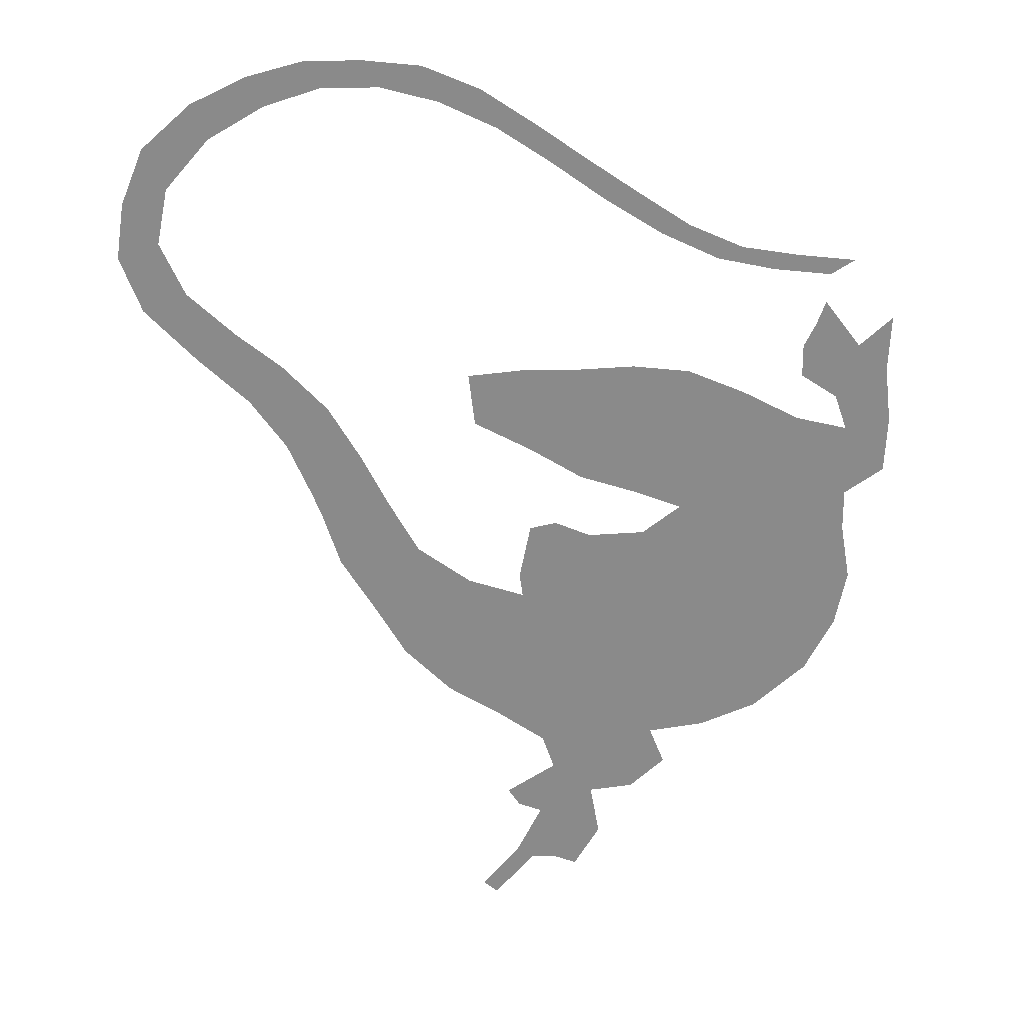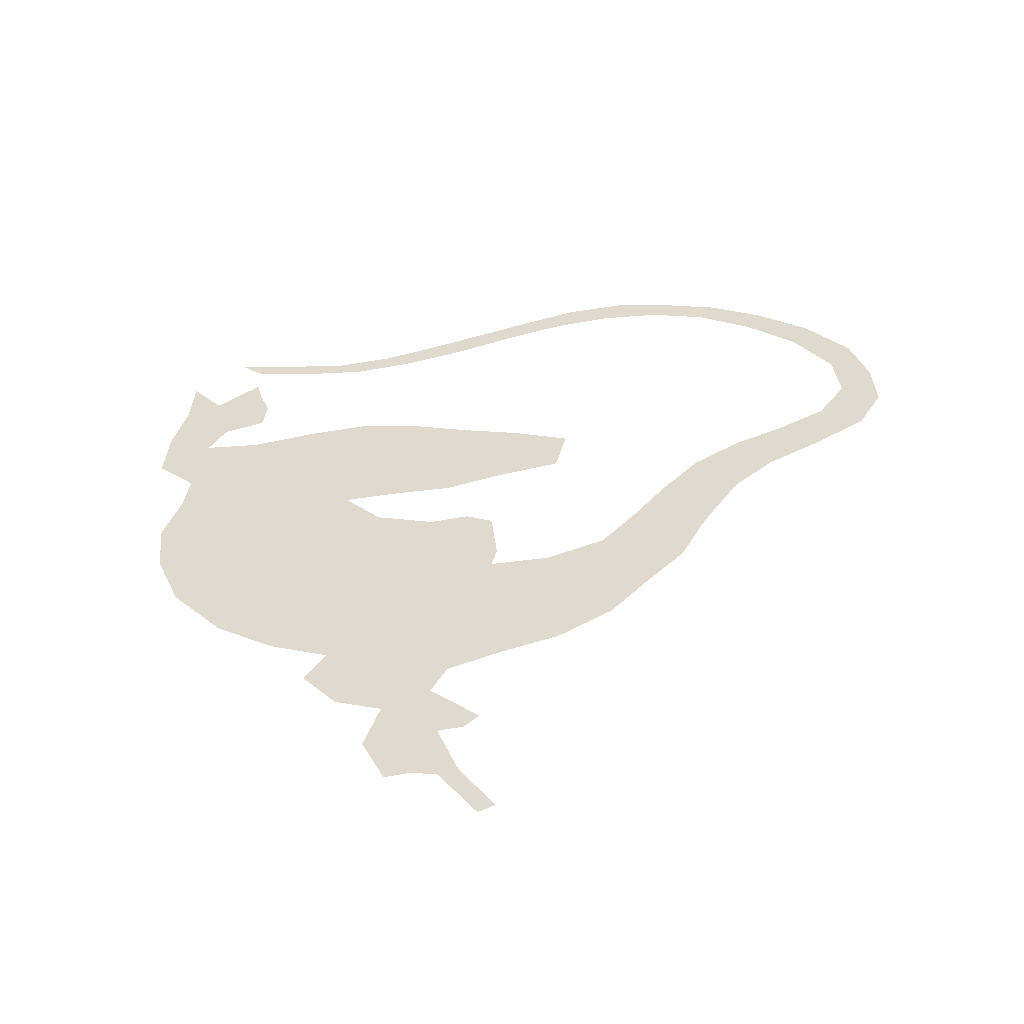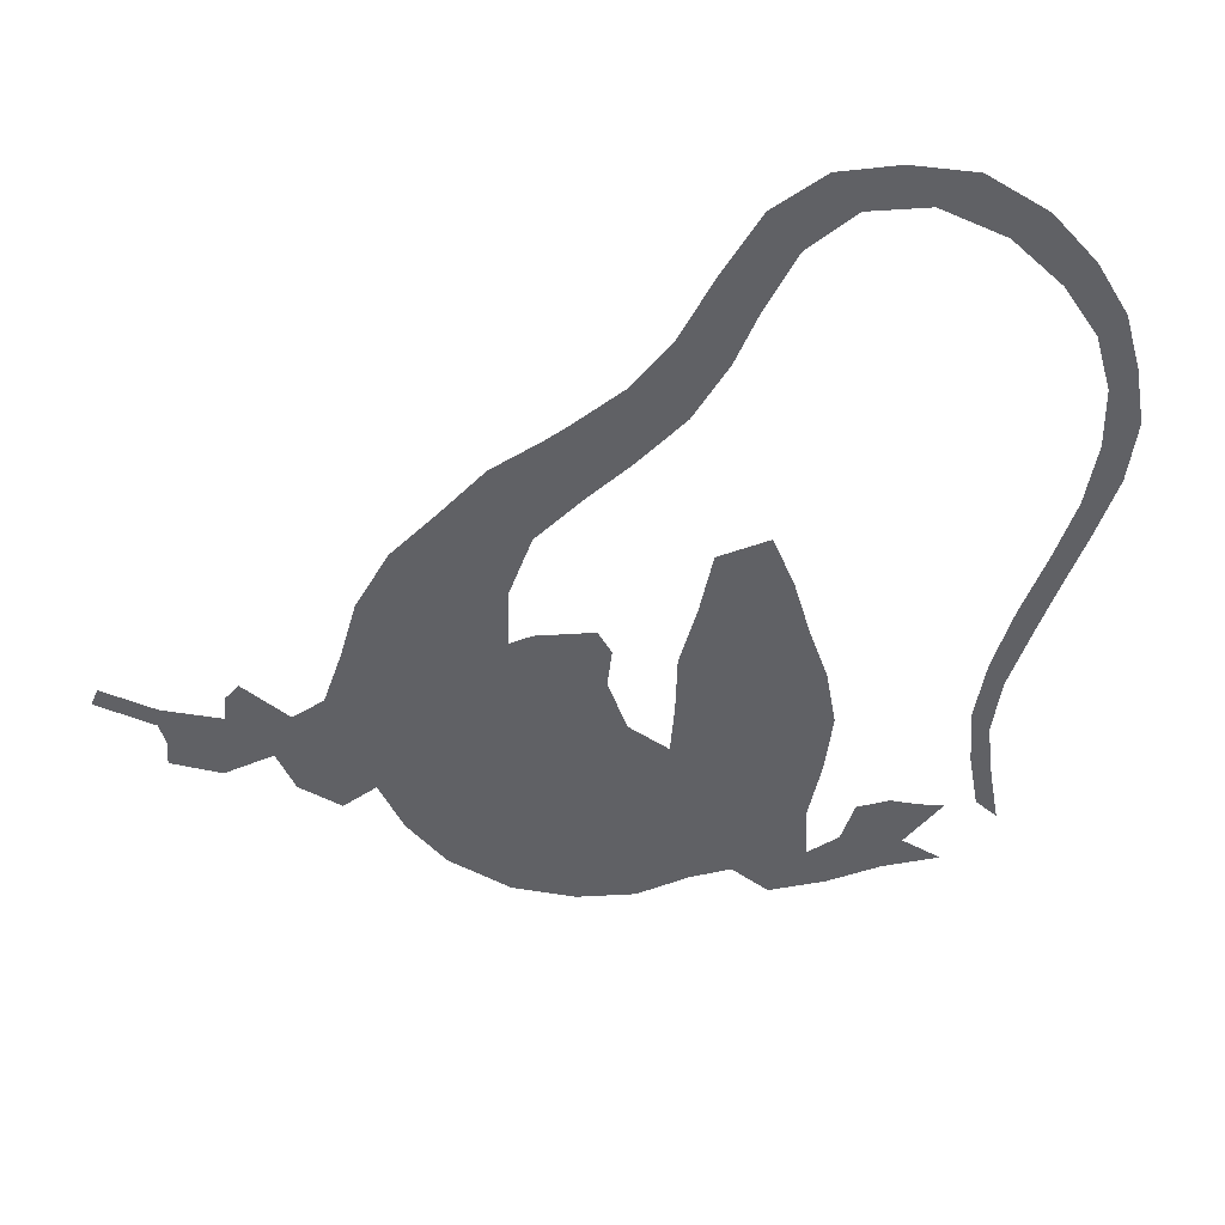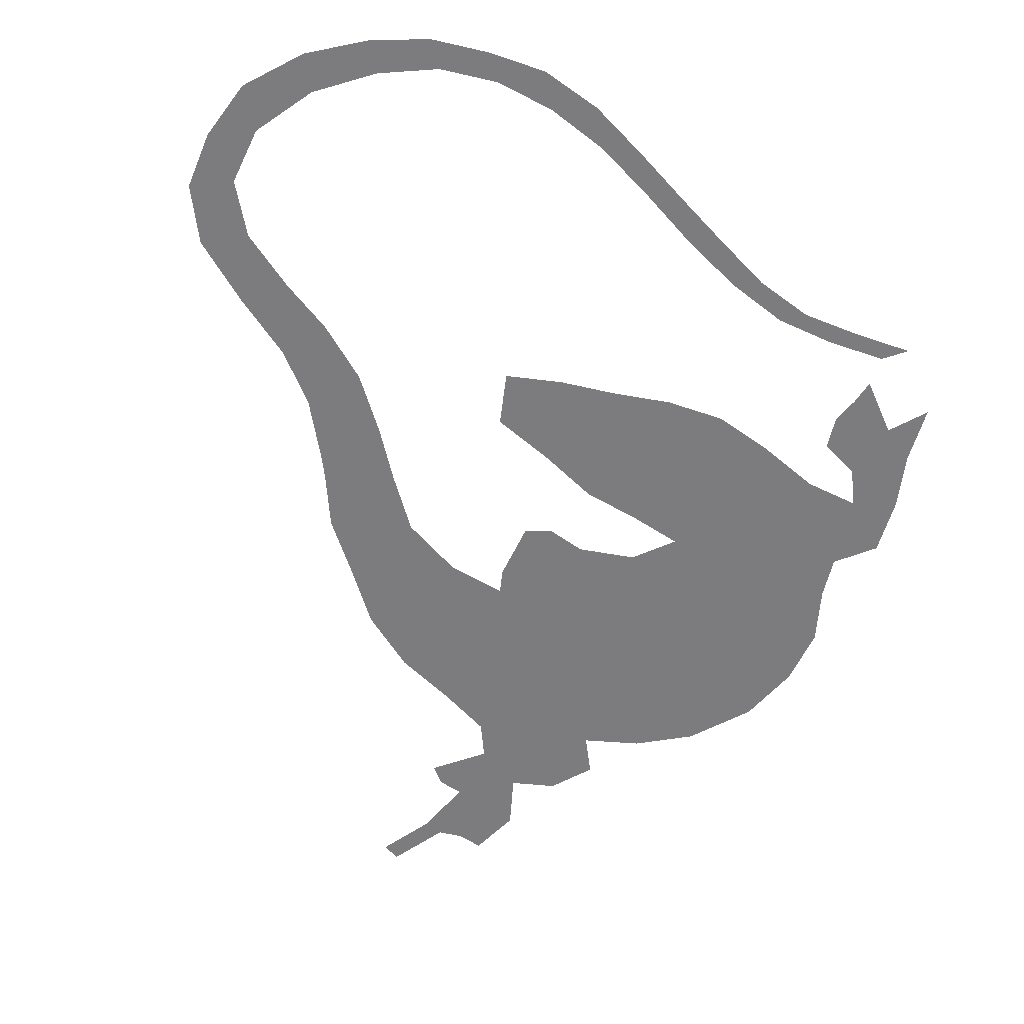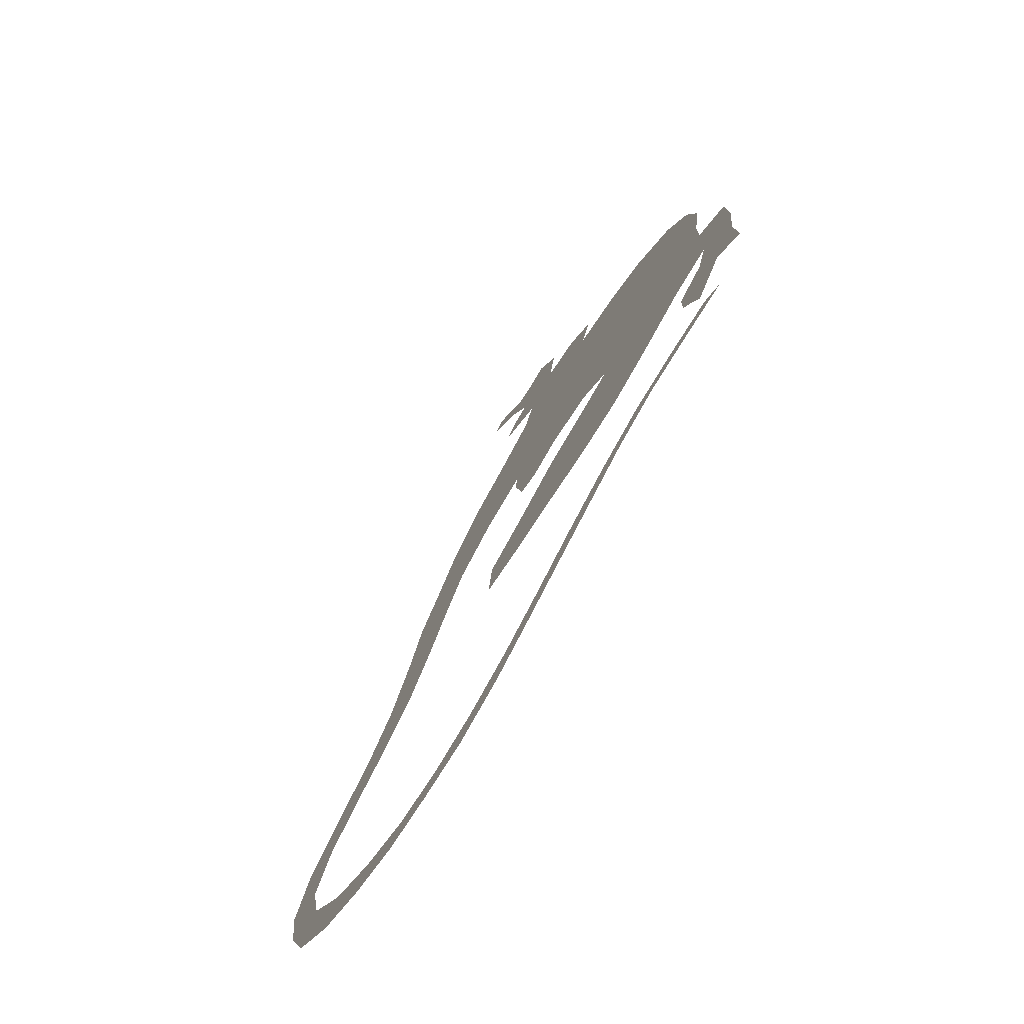
<metadata>
{"format":"obj","ext":"obj","renderer":"f3d","projection":"perspective","resolution":1024,"background":"white","views":[{"elev":-63.5,"azim":0.6,"up":"+Z"},{"elev":32.8,"azim":-173.8,"up":"+Z"},{"elev":-48.3,"azim":-74.1,"up":"+Z"},{"elev":-58.9,"azim":-13.4,"up":"+Z"},{"elev":-74.2,"azim":57.4,"up":"+Y"}]}
</metadata>
<code>
v 0.1957 0.5015 0
v 0.2141 0.5596 0
v 0.2477 0.6147 0
v 0.2813 0.6728 0
v 0.3303 0.7217 0
v 0.3853 0.7553 0
v 0.4343 0.789 0
v 0.4465 0.8257 0
v 0.3945 0.8593 0
v 0.4067 0.8777 0
v 0.4312 0.8869 0
v 0.4037 0.9419 0
v 0.3639 0.9878 0
v 0.3792 1 0
v 0.422 0.9511 0
v 0.4465 0.9511 0
v 0.4709 0.9602 0
v 0.4985 0.9144 0
v 0.4893 0.8593 0
v 0.5352 0.8532 0
v 0.5719 0.8196 0
v 0.5566 0.7798 0
v 0.6147 0.7706 0
v 0.6728 0.7462 0
v 0.7278 0.6973 0
v 0.7584 0.6391 0
v 0.7706 0.581 0
v 0.7615 0.5229 0
v 0.7615 0.4801 0
v 0.8012 0.4526 0
v 0.8043 0.3945 0
v 0.7982 0.3364 0
v 0.8012 0.2783 0
v 0.7676 0.3089 0
v 0.7309 0.2599 0
v 0.7217 0.2844 0
v 0.7095 0.3089 0
v 0.7095 0.3425 0
v 0.7462 0.367 0
v 0.7584 0.4037 0
v 0.7064 0.3914 0
v 0.6483 0.3609 0
v 0.5902 0.3364 0
v 0.5321 0.3303 0
v 0.474 0.3333 0
v 0.4159 0.3333 0
v 0.3578 0.3394 0
v 0.3639 0.3945 0
v 0.422 0.4251 0
v 0.4771 0.4587 0
v 0.5352 0.4771 0
v 0.5841 0.4954 0
v 0.5443 0.526 0
v 0.4862 0.5291 0
v 0.4495 0.5138 0
v 0.422 0.5199 0
v 0.4098 0.578 0
v 0.4128 0.6025 0
v 0.3547 0.5841 0
v 0.2997 0.5443 0
v 0.2691 0.4893 0
v 0.2416 0.4343 0
v 0.2079 0.3761 0
v 0.1621 0.3272 0
v 0.1162 0.2905 0
v 0.06728 0.2447 0
v 0.04281 0.1896 0
v 0.05505 0.1315 0
v 0.1009 0.07951 0
v 0.159 0.04587 0
v 0.2171 0.02752 0
v 0.2752 0.02752 0
v 0.3333 0.04281 0
v 0.3914 0.07034 0
v 0.4465 0.107 0
v 0.5015 0.1468 0
v 0.5596 0.1835 0
v 0.6177 0.211 0
v 0.6758 0.2232 0
v 0.7339 0.2294 0
v 0.7584 0.2141 0
v 0.7003 0.2079 0
v 0.6422 0.1988 0
v 0.5872 0.1743 0
v 0.5321 0.1376 0
v 0.4832 0.104 0
v 0.4312 0.06728 0
v 0.3761 0.03058 0
v 0.318 0.006116 0
v 0.2599 0 0
v 0.2018 0 0
v 0.1437 0.01529 0
v 0.08563 0.04281 0
v 0.03364 0.08868 0
v 0.009174 0.1468 0
v 0 0.2049 0
v 0.02141 0.263 0
v 0.07339 0.318 0
v 0.1254 0.367 0
v 0.1621 0.419 0
v 0.1865 0.4771 0
f 2 60 3
f 31 39 32
f 32 34 33
f 32 39 34
f 71 91 90
f 69 94 93
f 68 95 94
f 68 94 69
f 70 92 91
f 70 91 71
f 70 93 92
f 69 93 70
f 3 60 59
f 65 99 98
f 63 100 99
f 34 39 38
f 34 38 37
f 62 101 100
f 62 100 63
f 64 99 65
f 63 99 64
f 65 98 66
f 66 98 97
f 67 96 95
f 67 95 68
f 67 97 96
f 66 97 67
f 12 15 14
f 3 59 4
f 12 14 13
f 34 37 36
f 34 36 35
f 1 101 61
f 61 101 62
f 2 61 60
f 1 61 2
f 4 59 5
f 5 59 58
f 5 58 6
f 19 22 20
f 6 58 7
f 7 58 22
f 73 89 88
f 76 86 85
f 76 85 77
f 46 48 47
f 11 15 12
f 11 16 15
f 11 19 18
f 16 18 17
f 11 18 16
f 8 22 19
f 7 22 8
f 8 19 11
f 29 40 30
f 29 41 40
f 31 40 39
f 30 40 31
f 25 53 26
f 24 53 25
f 23 53 24
f 22 53 23
f 22 58 53
f 72 90 89
f 72 89 73
f 71 90 72
f 75 87 86
f 75 86 76
f 74 88 87
f 73 88 74
f 74 87 75
f 78 83 79
f 77 85 84
f 77 84 78
f 78 84 83
f 8 10 9
f 8 11 10
f 20 22 21
f 42 52 43
f 41 52 42
f 29 52 41
f 28 52 29
f 27 52 28
f 26 52 27
f 26 53 52
f 80 82 81
f 79 82 80
f 79 83 82
f 43 51 44
f 43 52 51
f 44 50 45
f 44 51 50
f 46 49 48
f 45 49 46
f 45 50 49
f 54 58 57
f 53 58 54
f 55 57 56
f 54 57 55

</code>
